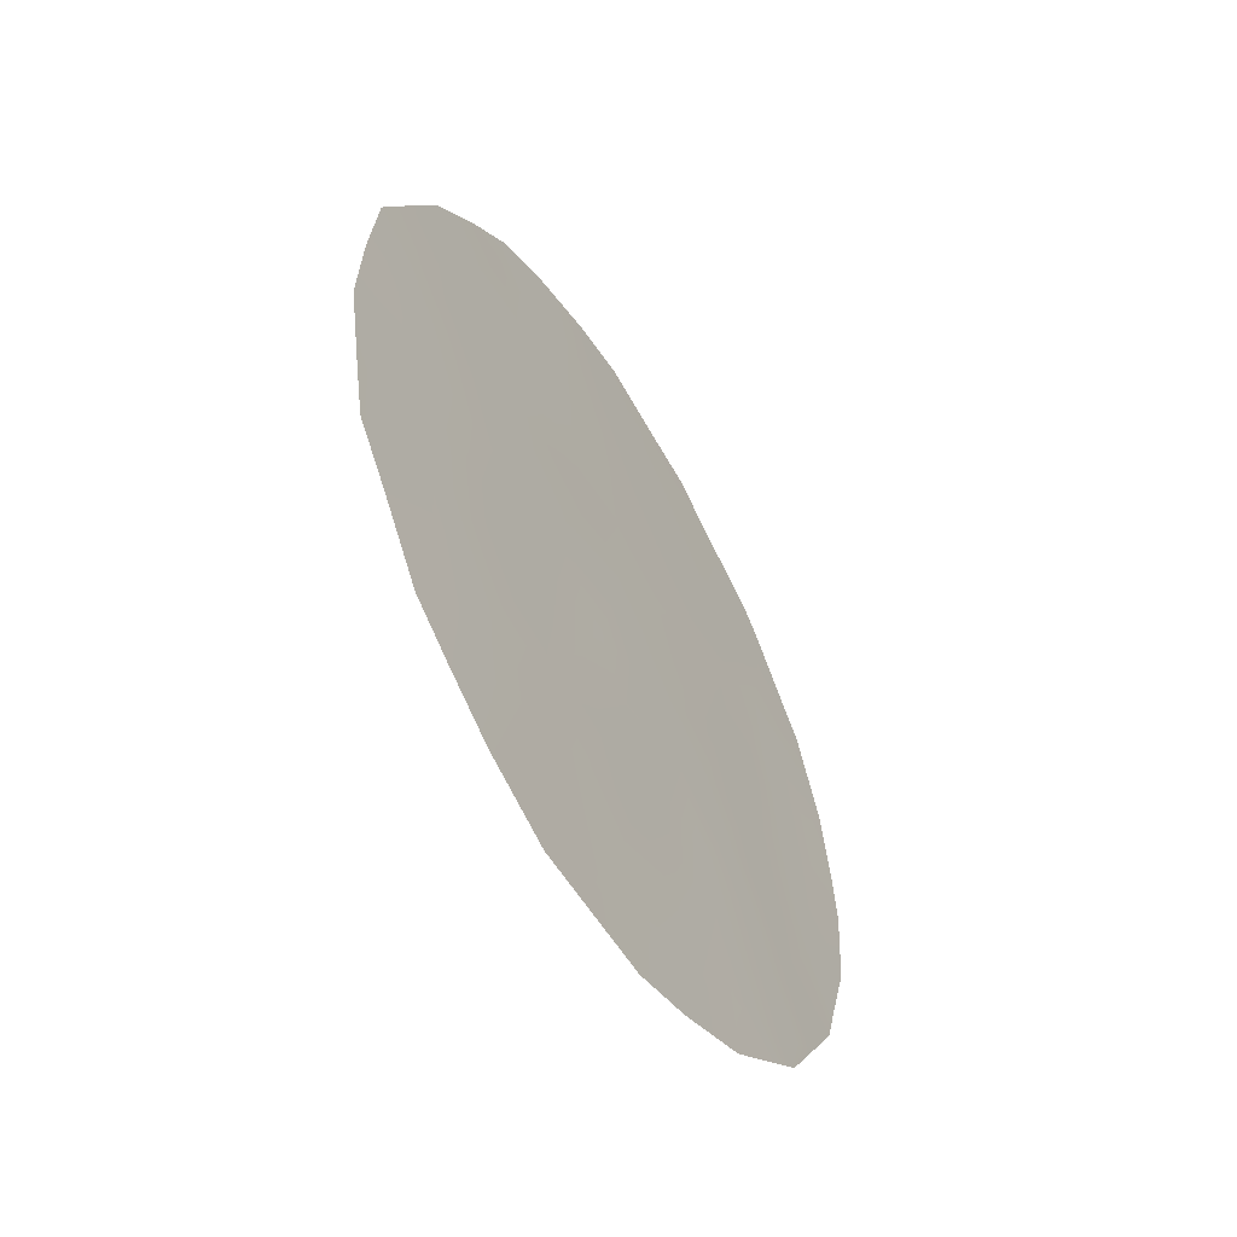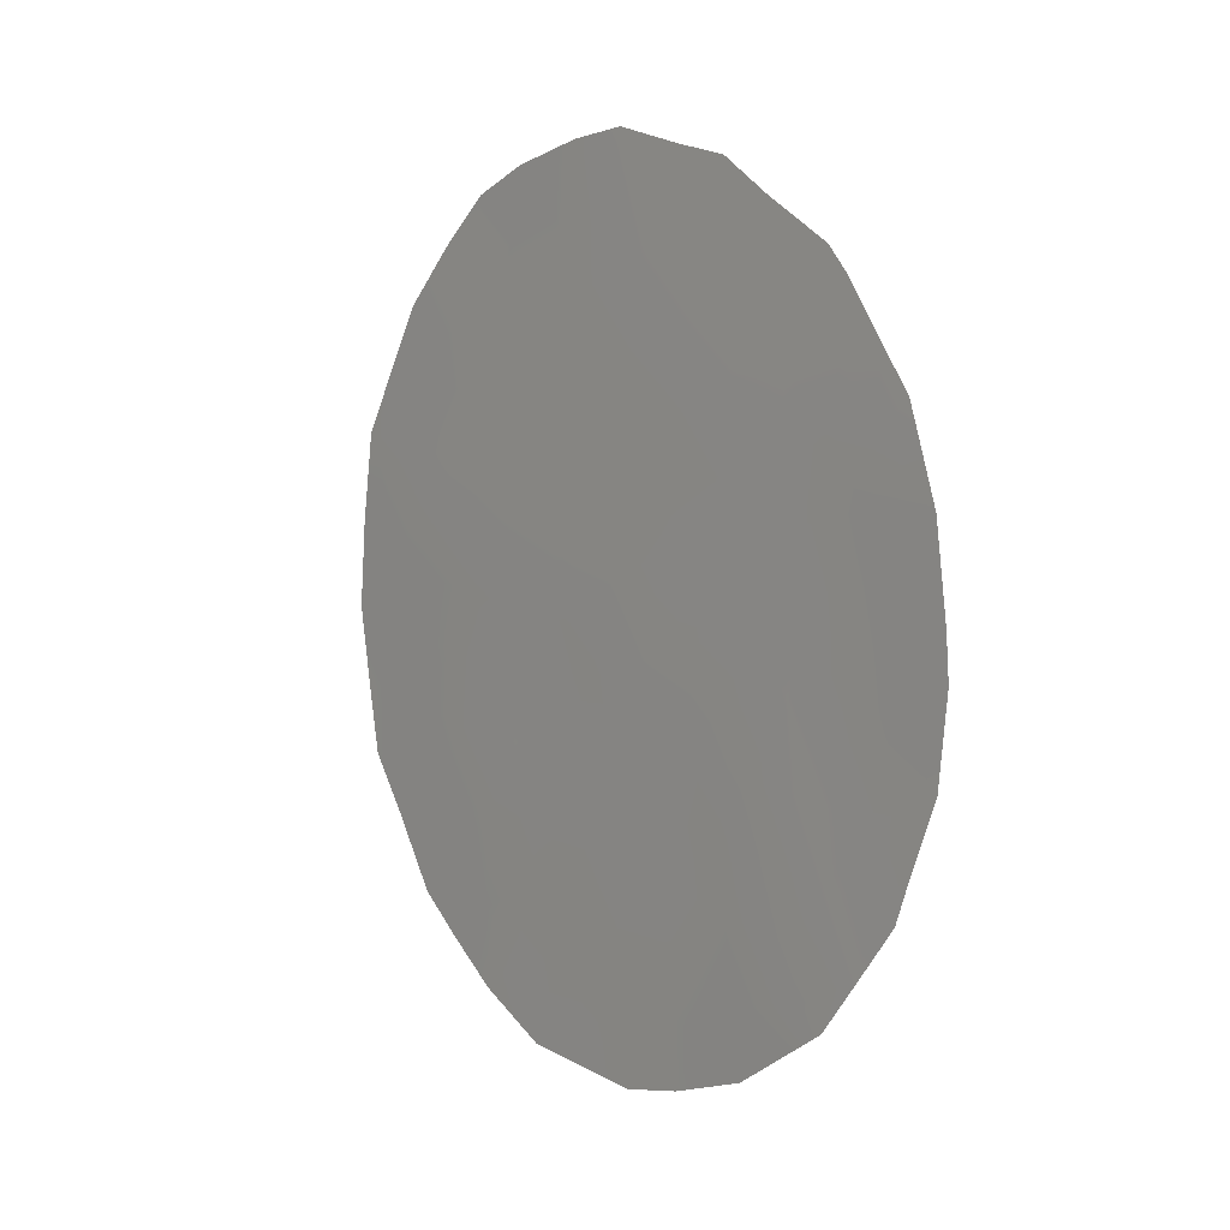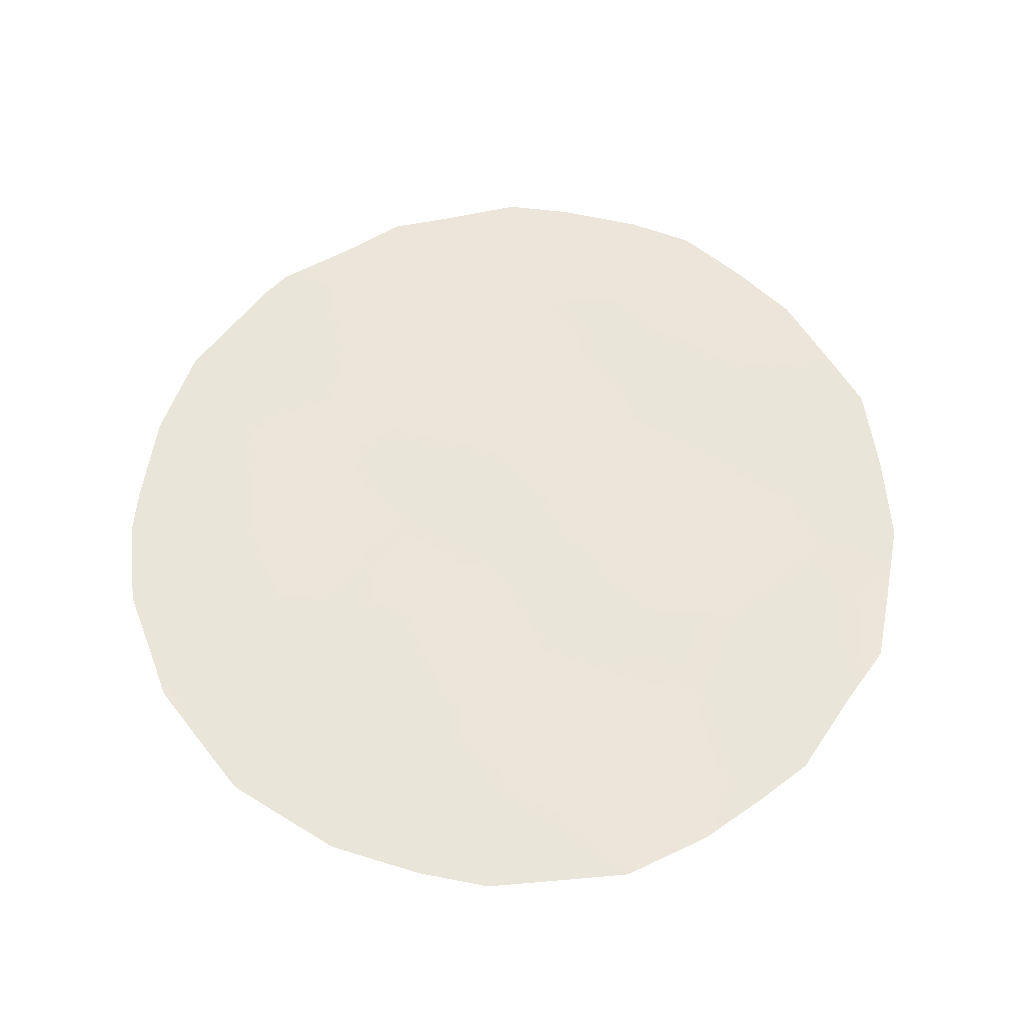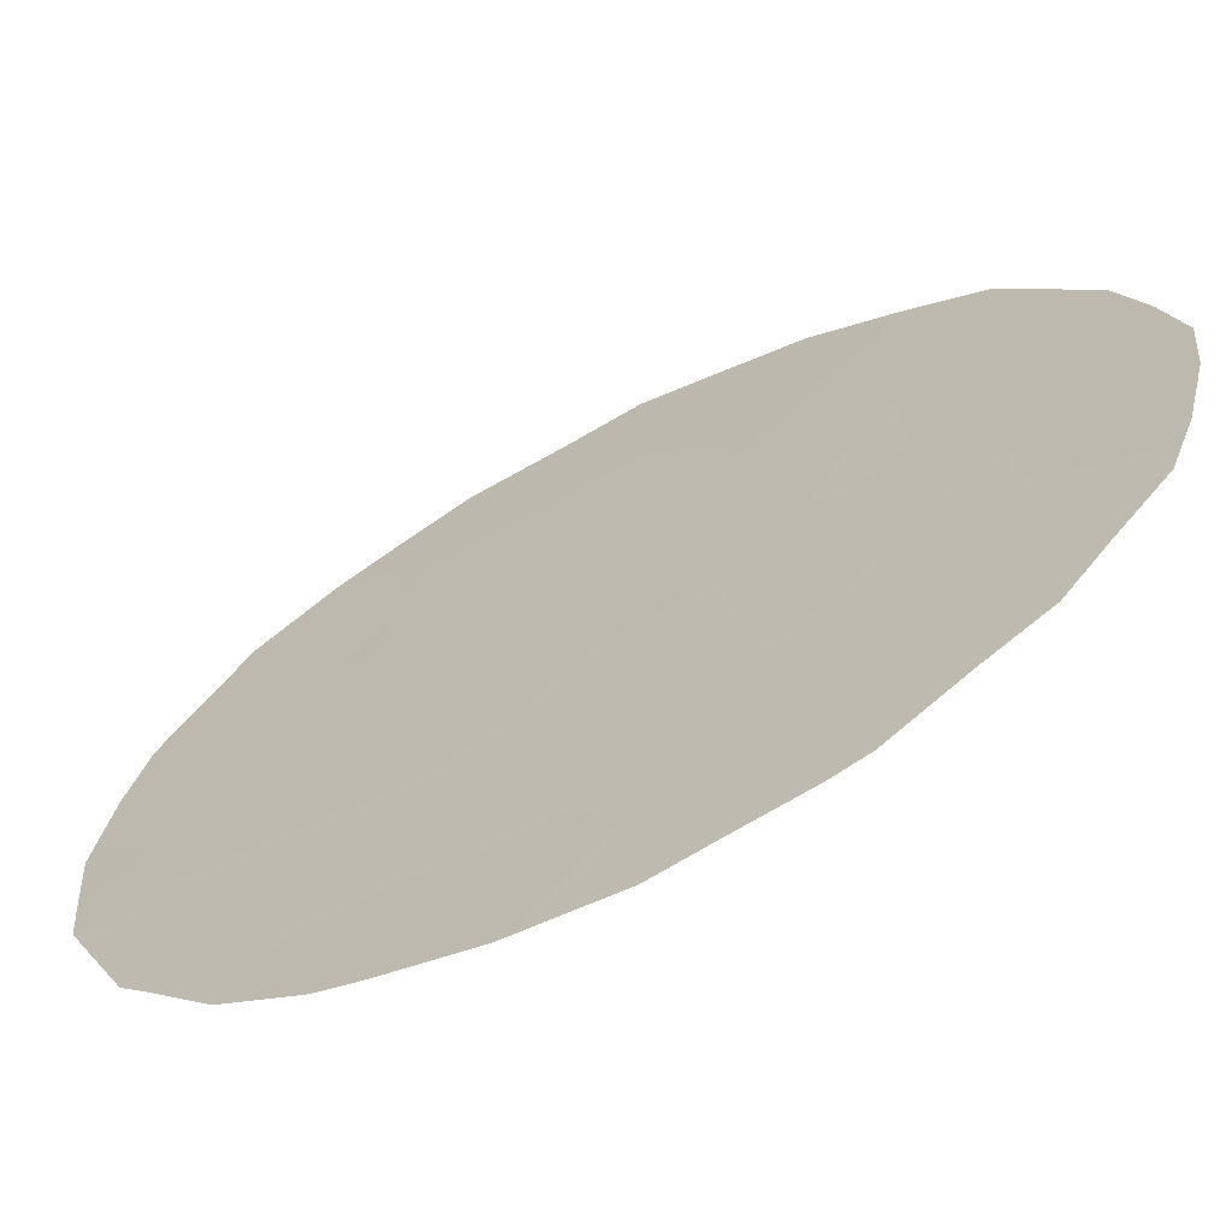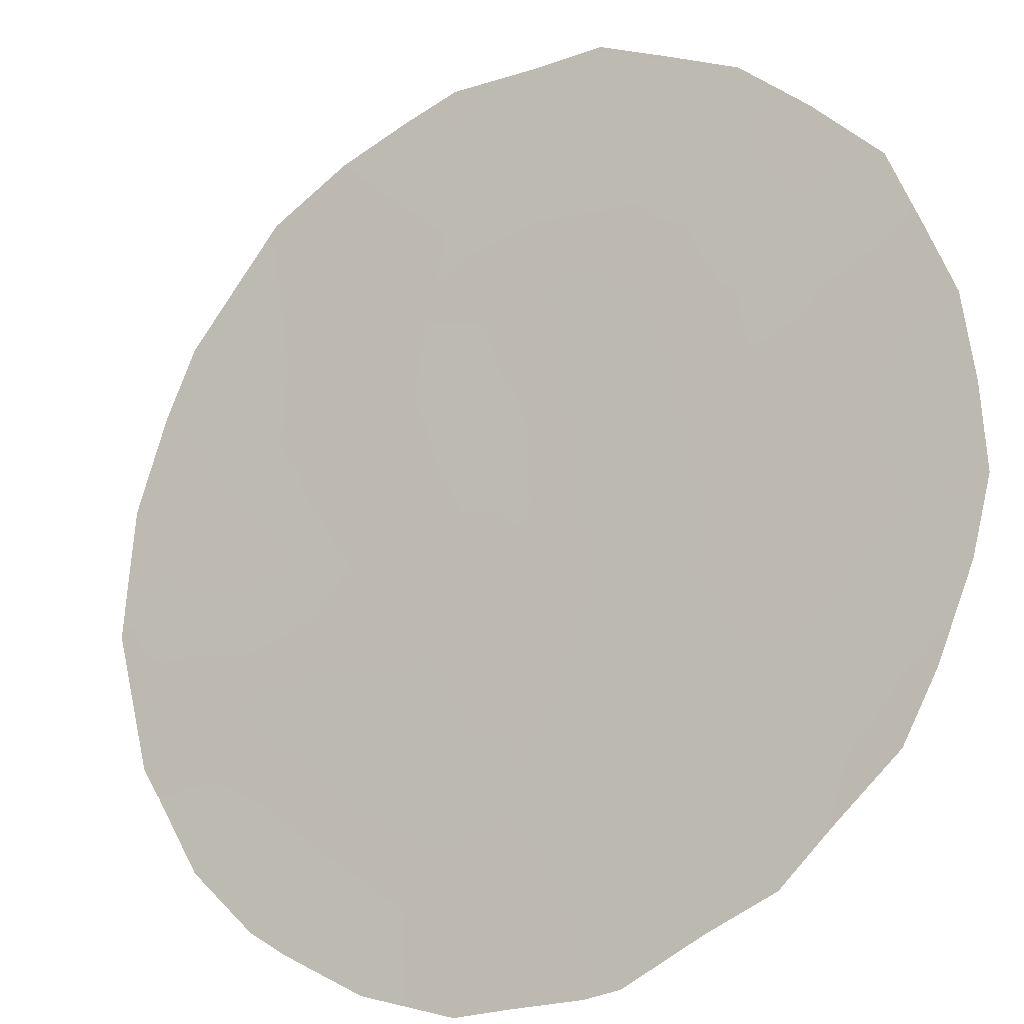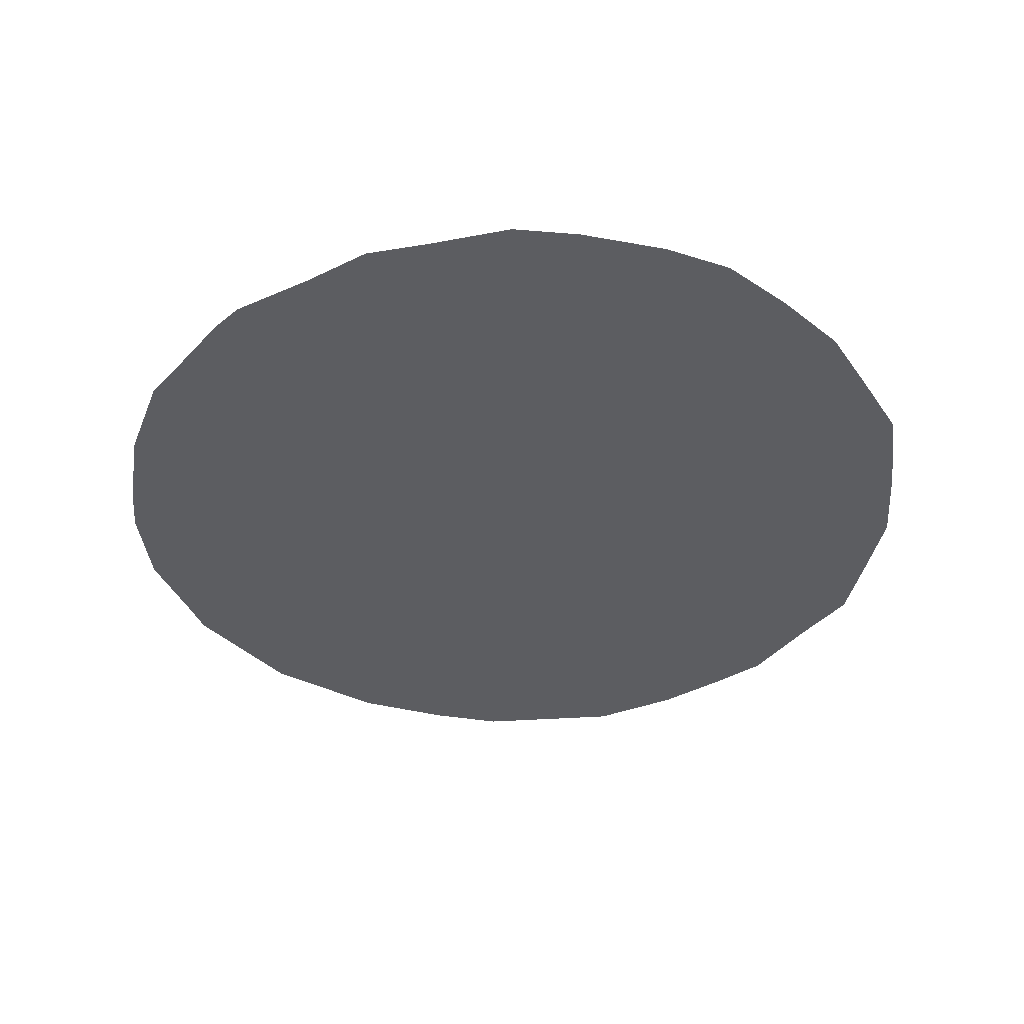
<metadata>
{"format":"obj","ext":"obj","renderer":"f3d","projection":"perspective","resolution":1024,"background":"white","views":[{"elev":-53.4,"azim":170.7,"up":"+Z"},{"elev":7.0,"azim":-80.0,"up":"+Z"},{"elev":-33.7,"azim":50.0,"up":"+Z"},{"elev":-20.0,"azim":-50.6,"up":"+Y"},{"elev":30.2,"azim":-39.8,"up":"+Y"},{"elev":52.4,"azim":49.1,"up":"+Z"}]}
</metadata>
<code>
v -49.72 49.64 20.14
v -49.11 50.32 22.33
v -50.46 48.74 22.21
v -54.09 44.51 22.06
v -53.34 45.44 20.52
v -53.76 45 18.89
v -50.72 48.42 23.85
v -53.11 45.69 21.46
v -51.8 47.19 22.56
v -50.74 48.48 18.49
v -52 46.98 20.76
v -49.95 49.23 27.82
v -49.4 49.92 25.87
v -54.68 43.79 24.07
v -53.24 45.44 25.29
v -53.55 45.01 27.16
v -54.35 44.13 25.65
v -53.03 45.74 23.29
v -52.02 46.88 24.61
v -52.21 46.61 26.79
v -48.66 50.81 24.18
v -54.5 44.09 20.31
v -49.94 49.34 23.98
v -50.87 48.2 26.22
v -51.23 47.89 20.56
v -48.41 51.14 20.68
v -54.72 43.83 20.1
v -51.37 47.54 29.2
v -50.81 48.22 29.09
v -50.45 48.84 17.26
v -47.75 51.86 23.95
v -50.07 49.08 28.81
v -54.01 44.71 18.62
v -53.1 45.77 17.7
v -48.19 51.32 26.13
v -47.85 51.72 25.22
v -52.06 46.72 28.95
v -52.6 46.09 28.78
v -53.67 45.11 18.27
v -49.73 49.65 17.79
v -48.52 50.92 27
v -53.98 44.51 27.38
v -48.78 50.73 18.87
v -54.98 43.43 24.79
v -47.97 51.65 20.66
v -55.12 43.29 23.53
v -55.09 43.36 21.69
v -54.83 43.7 20.58
v -51.69 47.39 17.1
v -54.66 43.76 26.04
v -49.52 49.73 28.46
v -53.12 45.49 28.28
v -47.7 51.94 22.74
v -53.76 44.75 27.72
v -55.16 43.26 22.91
v -48.33 51.24 19.9
v -49.39 50.01 21.31
v -49.79 49.53 22.22
v -50.1 49.18 21.25
v -54.44 44.13 21.21
v -54.01 44.66 20.38
v -53.75 44.94 21.34
v -53.58 45.19 19.6
v -54.37 44.27 19.36
v -52.38 46.53 21.67
v -49.52 49.83 23.15
v -50.18 49.06 23.06
v -51.13 47.97 22.32
v -50.77 48.37 22.97
v -51.34 47.71 23.22
v -50.17 49.14 18.33
v -53.51 45.19 22.44
v -50.57 48.51 28.07
v -52.63 46.16 24.98
v -52.1 46.77 25.69
v -52.75 46 26.03
v -50.5 48.74 20.36
v -50.96 48.21 19.54
v -50.27 49.01 19.29
v -51.53 47.52 21.56
v -50.82 48.35 21.38
v -52.56 46.37 18.3
v -52.32 46.67 17.3
v -51.91 47.13 18.04
v -51.67 47.23 27.55
v -51.73 47.14 28.43
v -52.33 46.44 27.92
v -53.08 45.78 18.61
v -49.7 49.68 18.9
v -52.7 46.17 20.63
v -52.85 46.02 19.66
v -52.28 46.67 19.91
v -49.12 50.22 26.79
v -49.45 49.83 27.55
v -50.4 48.73 27.05
v -50.12 49.08 25.91
v -51.03 47.98 27.26
v -53.4 45.22 26.27
v -52.91 45.78 27.03
v -48.99 50.48 20.48
v -48.71 50.79 21.5
v -49.2 50.26 18.38
v -49.17 50.28 19.45
v -54.29 44.22 24.74
v -53.7 44.91 24.58
v -53.83 44.75 25.48
v -54.61 43.9 22.33
v -52.42 46.45 22.93
v -51.67 47.38 19.76
v -51.44 47.66 18.77
v -51.21 47.94 17.8
v -51.05 48.14 17.18
v -51.95 46.99 23.57
v -52.54 46.29 23.96
v -53.62 45.03 23.62
v -53.13 45.59 24.31
v -54.12 44.45 22.97
v -51.54 47.41 26.45
v -51.43 47.58 24.2
v -49.02 50.33 27.78
v -49.67 49.62 24.94
v -49.29 50.09 24.06
v -49.03 50.37 24.98
v -48.88 50.57 23.28
v -53.07 45.56 27.85
v -48.39 51.1 25.08
v -48.24 51.31 23.51
v -48.12 51.43 24.35
v -48.75 50.67 25.92
v -48.44 51.09 22.5
v -53.95 44.57 26.43
v -54.35 44.1 26.63
v -54.69 43.79 23.31
v -50.34 48.85 24.87
v -50.93 48.15 24.76
v -51.42 47.57 25.31
v -47.84 51.79 21.63
v -48.13 51.45 21.62
v -48.69 50.83 19.87
v -52.84 45.98 22.28
v -51.19 47.77 28.29
v -54.17 44.37 23.92
v -52.21 46.77 19.05
v -49.8 49.42 26.83
v -50.74 48.36 25.48
f 57 58 59
f 60 61 62
f 64 63 61
f 66 67 58
f 141 29 28
f 68 69 70
f 72 62 8
f 74 75 76
f 77 78 79
f 68 80 81
f 82 83 84
f 126 36 35
f 85 86 87
f 79 71 89
f 90 91 92
f 144 93 94
f 97 95 73
f 98 76 99
f 57 100 101
f 89 102 103
f 88 91 63
f 65 8 90
f 105 106 104
f 133 46 55
f 22 60 48
f 65 108 140
f 78 109 110
f 111 49 112
f 113 114 108
f 105 115 116
f 117 72 115
f 6 33 39
f 97 85 118
f 17 50 44
f 119 113 70
f 121 122 123
f 124 122 66
f 99 87 125
f 54 125 52
f 12 51 32
f 126 21 128
f 129 41 93
f 124 130 127
f 16 125 54
f 16 54 42
f 131 42 132
f 131 106 98
f 22 48 27
f 117 133 107
f 74 116 114
f 81 77 59
f 7 69 67
f 110 84 111
f 134 121 96
f 109 11 92
f 134 135 7
f 135 136 119
f 118 75 136
f 11 80 65
f 53 138 137
f 123 126 129
f 101 138 130
f 100 103 139
f 26 139 56
f 26 56 45
f 1 57 59
f 57 2 58
f 59 58 3
f 4 60 62
f 60 22 61
f 62 61 5
f 22 64 61
f 64 6 63
f 61 63 5
f 27 64 22
f 64 33 6
f 2 66 58
f 66 23 67
f 58 67 3
f 9 68 70
f 68 3 69
f 70 69 7
f 10 30 71
f 40 71 30
f 126 128 36
f 72 4 62
f 8 62 5
f 73 32 29
f 32 73 12
f 141 73 29
f 15 74 76
f 74 19 75
f 76 75 20
f 1 77 79
f 77 25 78
f 79 78 10
f 3 68 81
f 68 9 80
f 81 80 25
f 143 82 84
f 82 34 83
f 84 83 49
f 20 85 87
f 85 141 86
f 87 86 37
f 87 37 38
f 39 88 6
f 82 88 34
f 1 79 89
f 79 10 71
f 89 71 40
f 11 90 92
f 90 5 91
f 92 91 143
f 12 144 94
f 144 13 93
f 120 93 41
f 120 94 93
f 13 144 96
f 96 95 24
f 141 97 73
f 16 98 99
f 98 15 76
f 99 76 20
f 2 57 101
f 57 1 100
f 101 100 26
f 1 89 103
f 89 40 102
f 103 102 43
f 6 88 63
f 91 88 82
f 63 91 5
f 11 65 90
f 90 8 5
f 44 104 17
f 104 44 14
f 105 15 106
f 104 106 17
f 60 4 107
f 60 107 47
f 60 47 48
f 8 65 140
f 65 9 108
f 140 108 18
f 10 78 110
f 78 25 109
f 10 111 30
f 112 30 111
f 9 113 108
f 113 19 114
f 108 114 18
f 15 105 116
f 105 104 142
f 116 115 18
f 14 133 142
f 117 4 72
f 115 72 18
f 72 8 140
f 72 140 18
f 118 85 20
f 7 119 70
f 119 19 113
f 70 113 9
f 12 94 51
f 120 51 94
f 13 121 123
f 121 23 122
f 123 122 21
f 2 124 66
f 124 21 122
f 66 122 23
f 16 99 125
f 99 20 87
f 52 125 38
f 125 87 38
f 128 21 127
f 31 127 53
f 128 31 36
f 31 128 127
f 35 129 126
f 13 129 93
f 129 35 41
f 21 124 127
f 124 2 130
f 127 130 53
f 16 131 98
f 50 17 132
f 131 132 17
f 16 42 131
f 131 17 106
f 98 106 15
f 4 117 107
f 117 142 133
f 19 74 114
f 74 15 116
f 114 116 18
f 141 28 86
f 37 86 28
f 3 81 59
f 81 25 77
f 59 77 1
f 23 7 67
f 67 69 3
f 10 110 111
f 110 143 84
f 111 84 49
f 24 145 96
f 134 23 121
f 96 121 13
f 109 25 11
f 23 134 7
f 7 135 119
f 135 145 136
f 119 136 19
f 24 118 136
f 118 20 75
f 136 75 19
f 55 107 133
f 47 107 55
f 11 25 80
f 65 80 9
f 26 45 138
f 137 138 45
f 13 123 129
f 123 21 126
f 2 101 130
f 101 26 138
f 130 138 53
f 26 100 139
f 100 1 103
f 139 103 43
f 139 43 56
f 97 141 85
f 133 14 46
f 14 142 104
f 105 142 115
f 142 117 115
f 14 44 46
f 110 109 143
f 143 109 92
f 144 95 96
f 95 144 12
f 73 95 12
f 24 95 97
f 24 97 118
f 145 134 96
f 134 145 135
f 145 24 136
f 91 82 143
f 88 39 34

</code>
